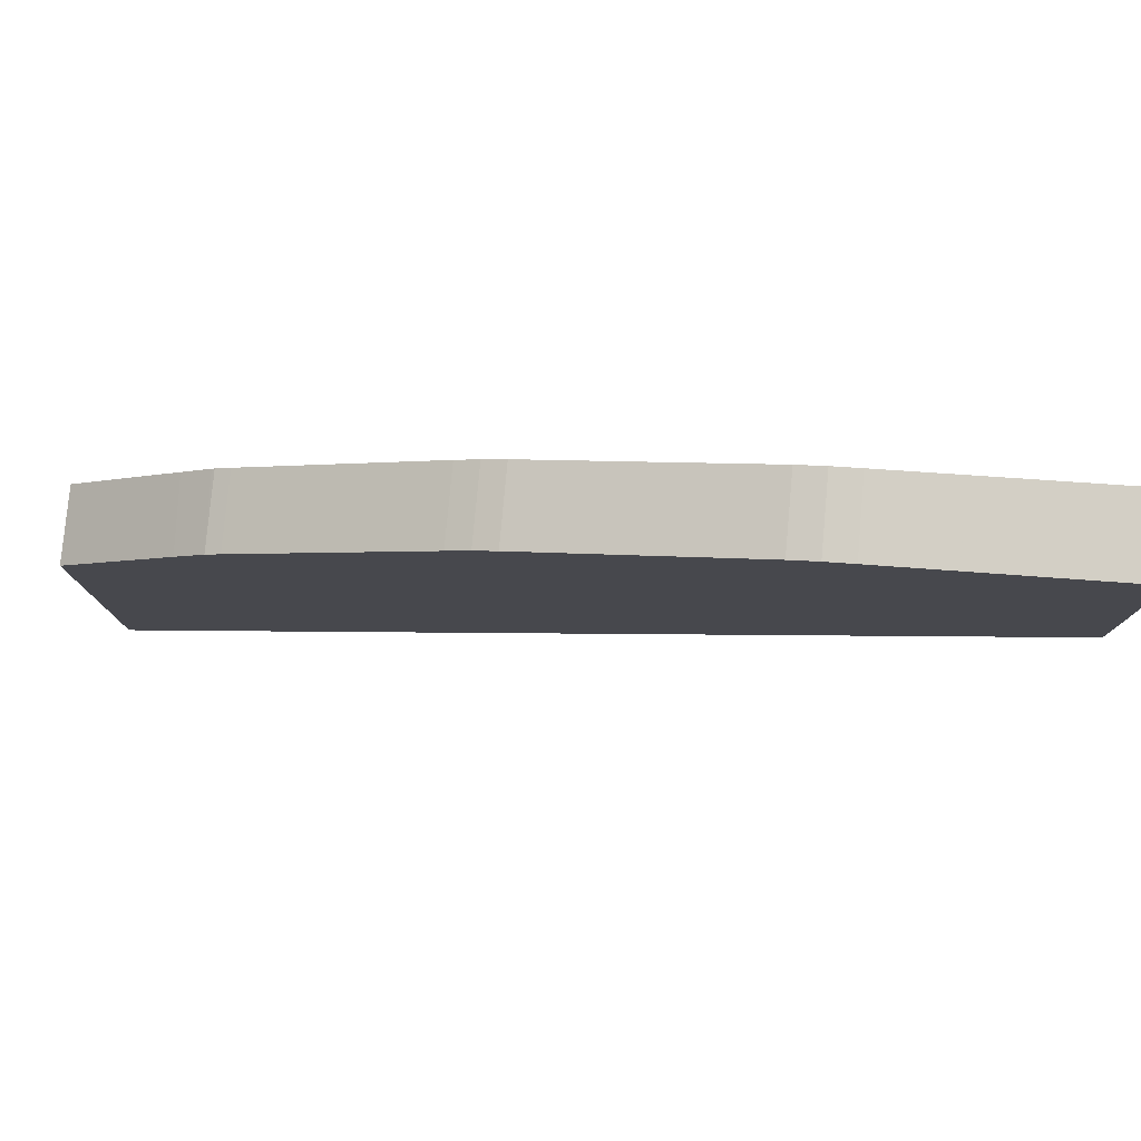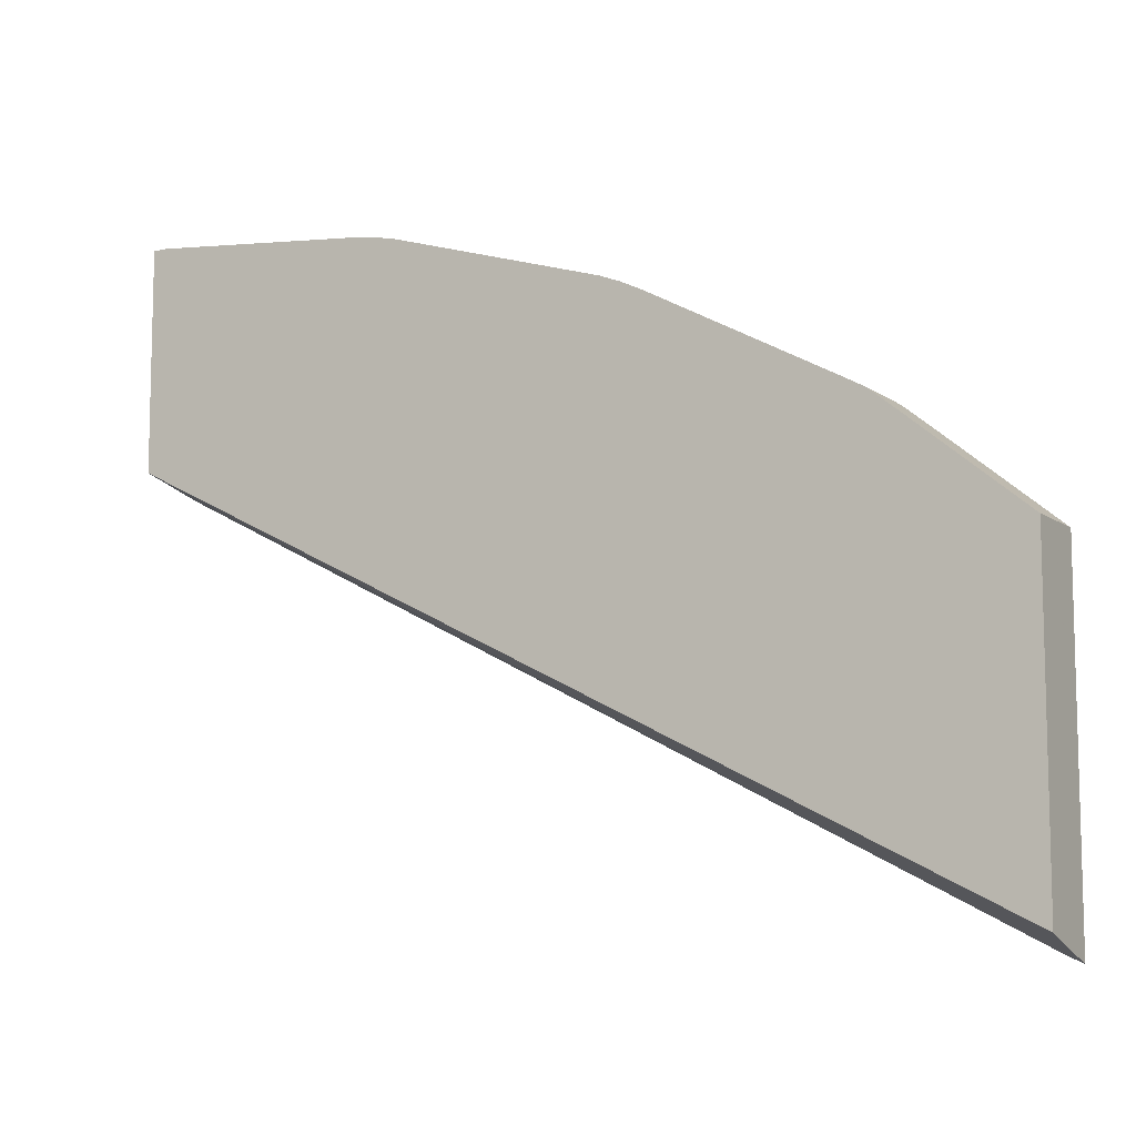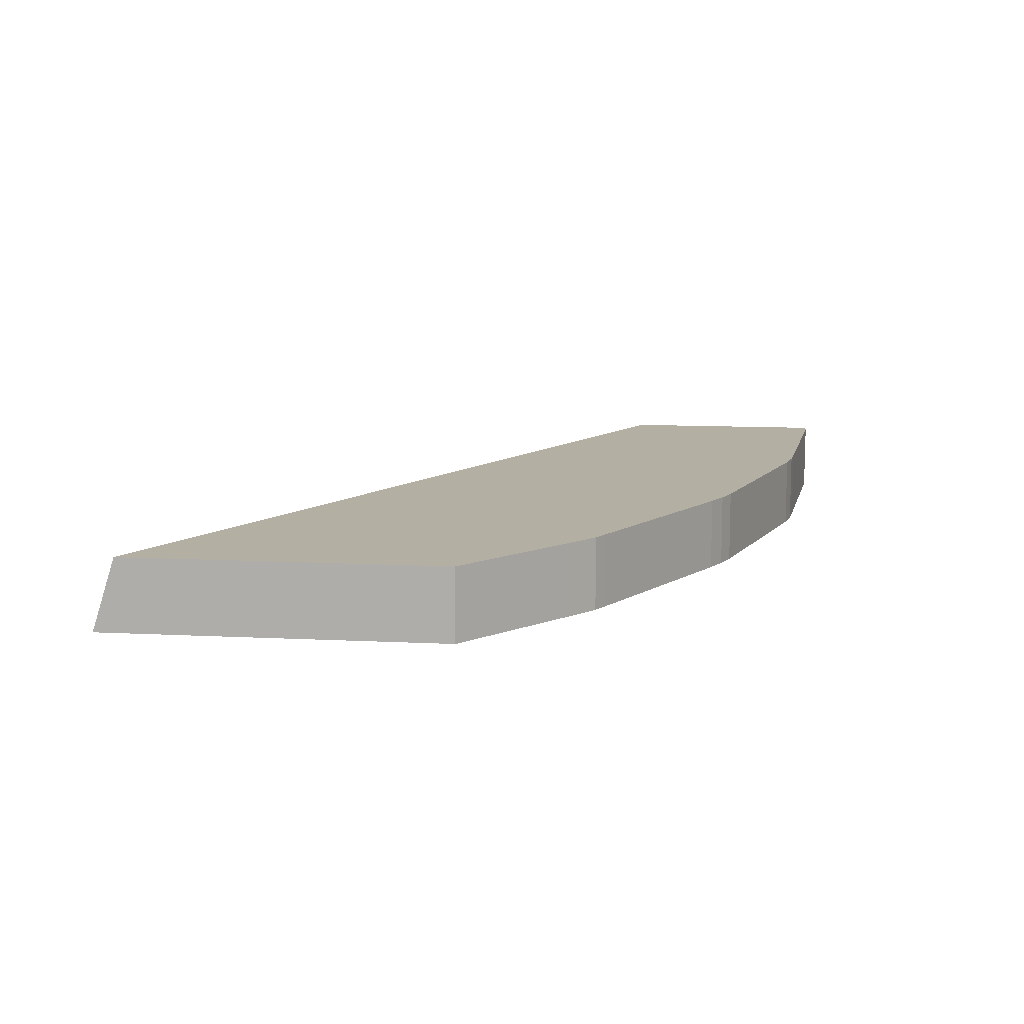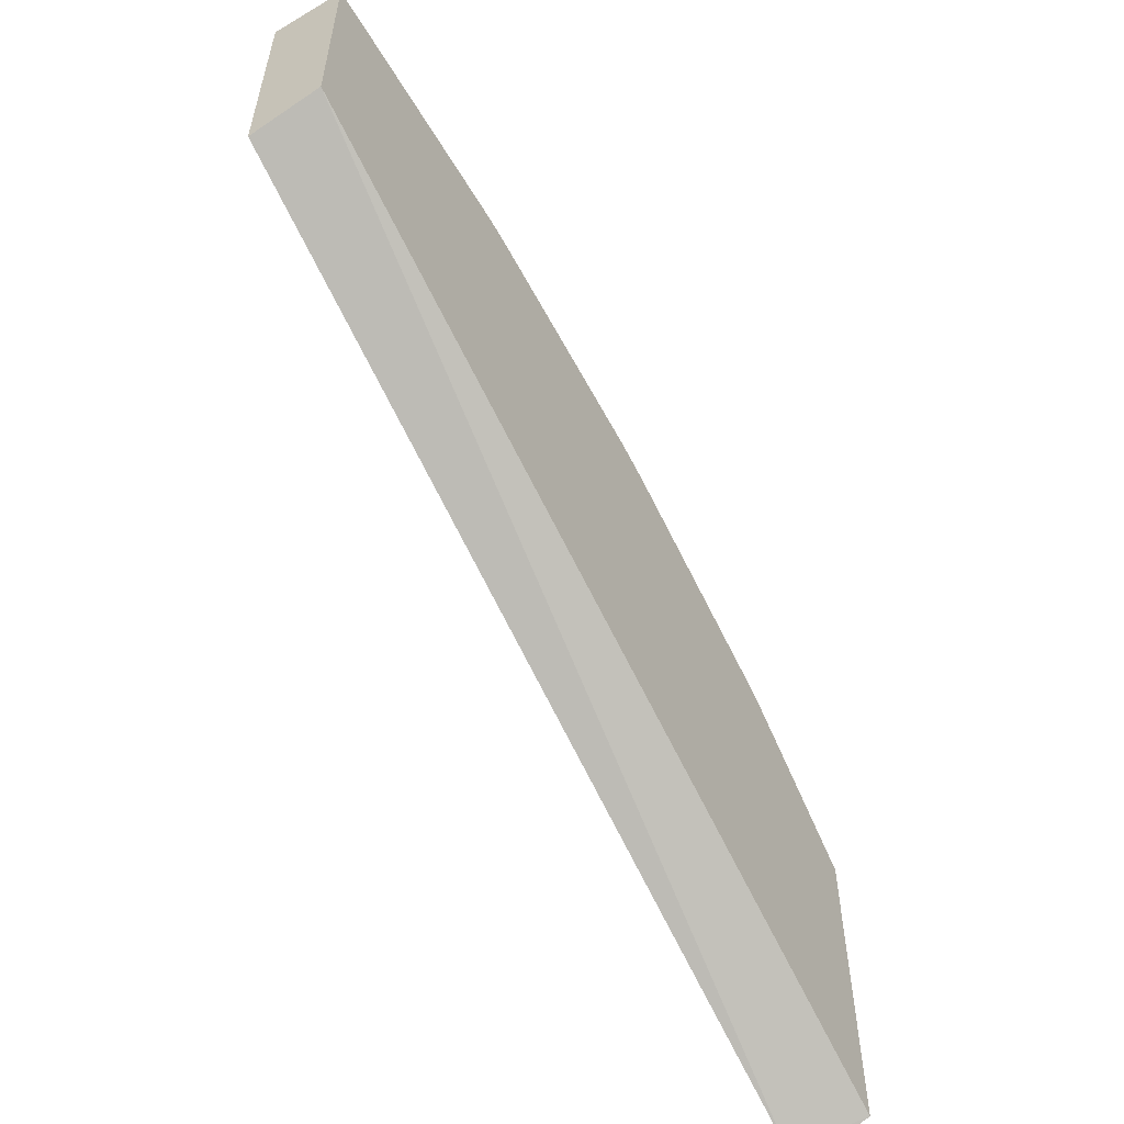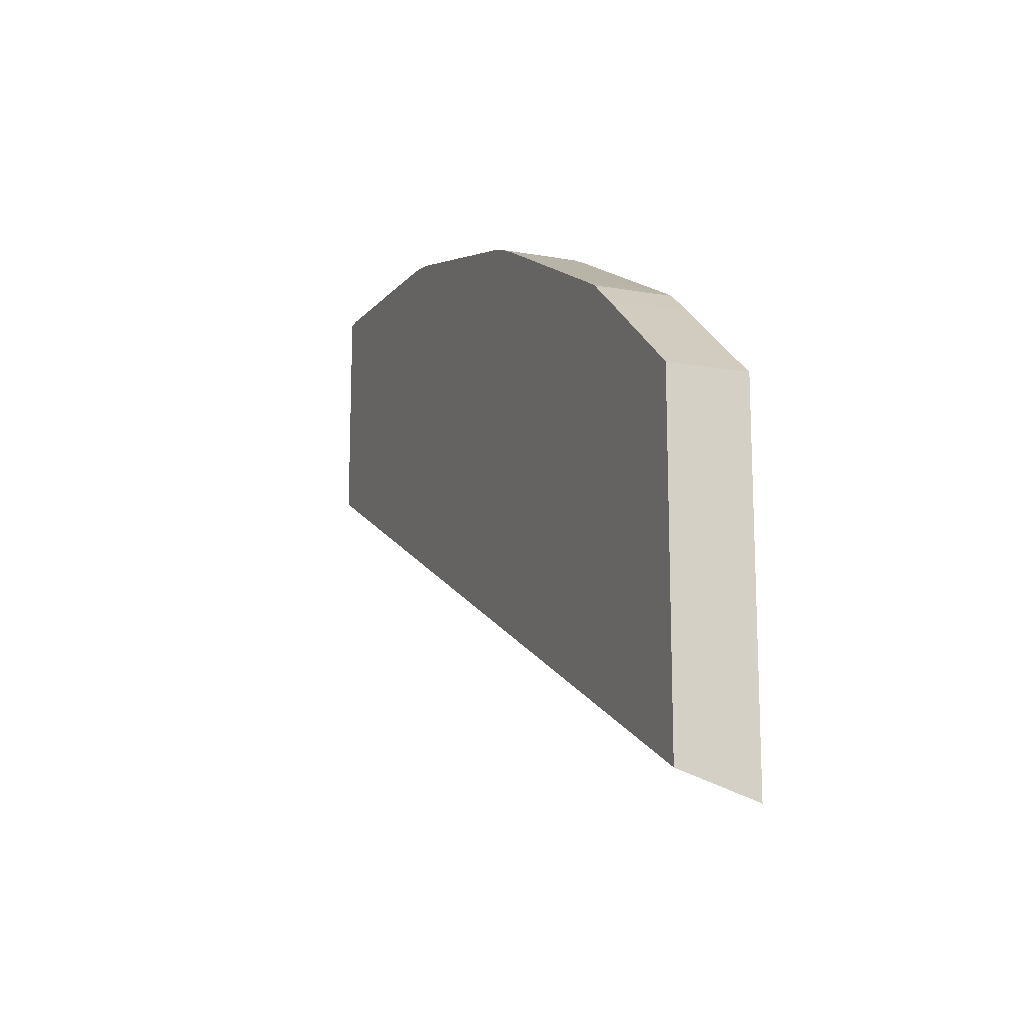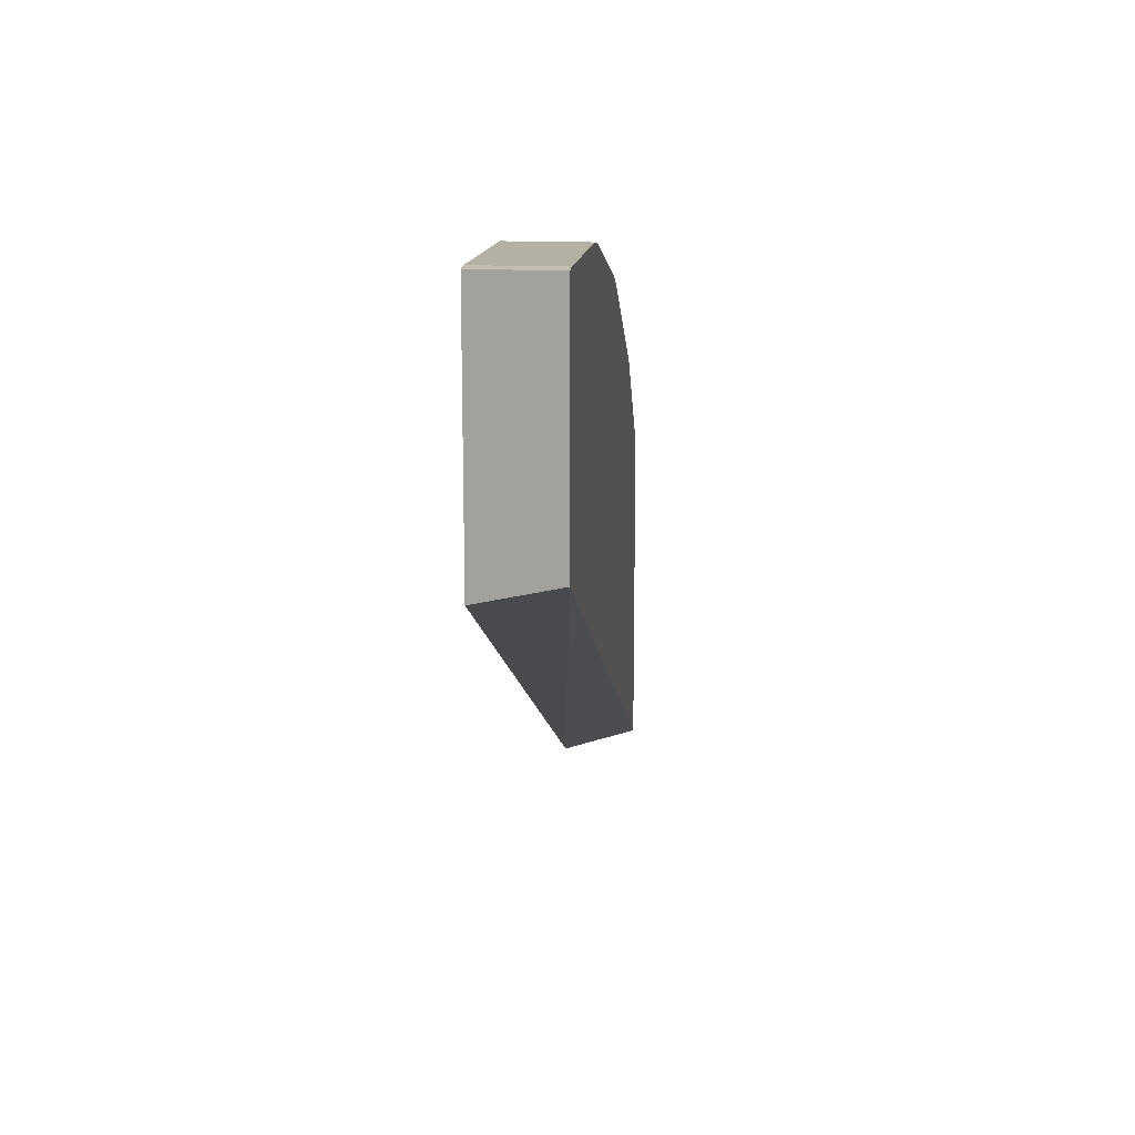
<metadata>
{"format":"obj","ext":"obj","renderer":"f3d","projection":"perspective","resolution":1024,"background":"white","views":[{"elev":79.3,"azim":5.2,"up":"+Z"},{"elev":-9.2,"azim":-150.1,"up":"+Z"},{"elev":11.2,"azim":-83.0,"up":"+Y"},{"elev":-56.5,"azim":121.7,"up":"+Z"},{"elev":-15.8,"azim":-110.5,"up":"+Z"},{"elev":17.1,"azim":94.5,"up":"+Z"}]}
</metadata>
<code>
v 0.0001004 -0.01144 0.05939
v -0.03939 -0.01144 0.02987
v -0.03312 -0.01144 0.04933
v -0.03939 -0.01144 0.0442
v -0.03444 -0.01144 0.04827
v -0.0343 -0.01469 0.04838
v -0.03299 -0.01469 0.04944
v -0.03939 -0.01469 0.0442
v -0.03939 -0.01469 0.02883
v -0.01398 -0.01469 0.05758
v -0.02391 -0.01469 0.0543
v -0.03234 -0.01469 0.0498
v -0.03234 -0.01144 0.0498
v -0.02391 -0.01144 0.0543
v -0.03299 -0.01144 0.04944
v -0.02197 -0.01144 0.05516
v -0.02293 -0.01144 0.05478
v -0.02293 -0.01469 0.05478
v -0.02197 -0.01469 0.05516
v -0.01352 -0.01144 0.05772
v -0.01117 -0.01144 0.05833
v -0.00059 -0.01144 0.05939
v -0.00059 -0.01469 0.05939
v -0.009989 -0.01469 0.05846
v -0.01117 -0.01469 0.05833
v -0.009996 -0.01144 0.05846
v -0.01235 -0.01144 0.05808
v -0.01235 -0.01469 0.05808
v 0.0001004 -0.01469 0.05939
v 0.0001004 -0.01469 0.0489
v -0.03861 -0.01469 0.02919
v 0.0001004 -0.01144 0.04958
f 2 3 1
f 4 3 2
f 5 3 4
f 6 3 5
f 6 7 3
f 6 8 7
f 6 5 8
f 5 4 8
f 4 2 8
f 8 2 9
f 8 9 10
f 11 8 10
f 7 8 11
f 12 7 11
f 12 13 7
f 12 11 13
f 13 11 14
f 13 14 3
f 15 13 3
f 15 7 13
f 15 3 7
f 14 16 3
f 17 16 14
f 17 18 16
f 17 14 18
f 18 14 11
f 18 11 19
f 18 19 16
f 19 10 16
f 19 11 10
f 16 10 20
f 16 20 3
f 20 1 3
f 21 1 20
f 22 1 21
f 22 23 1
f 24 23 22
f 24 25 23
f 24 21 25
f 24 26 21
f 24 22 26
f 26 22 21
f 25 21 27
f 28 25 27
f 28 10 25
f 28 20 10
f 28 27 20
f 27 21 20
f 25 10 23
f 23 10 29
f 23 29 1
f 29 30 1
f 29 10 30
f 30 10 9
f 31 30 9
f 31 32 30
f 31 2 32
f 31 9 2
f 32 2 1
f 32 1 30

</code>
